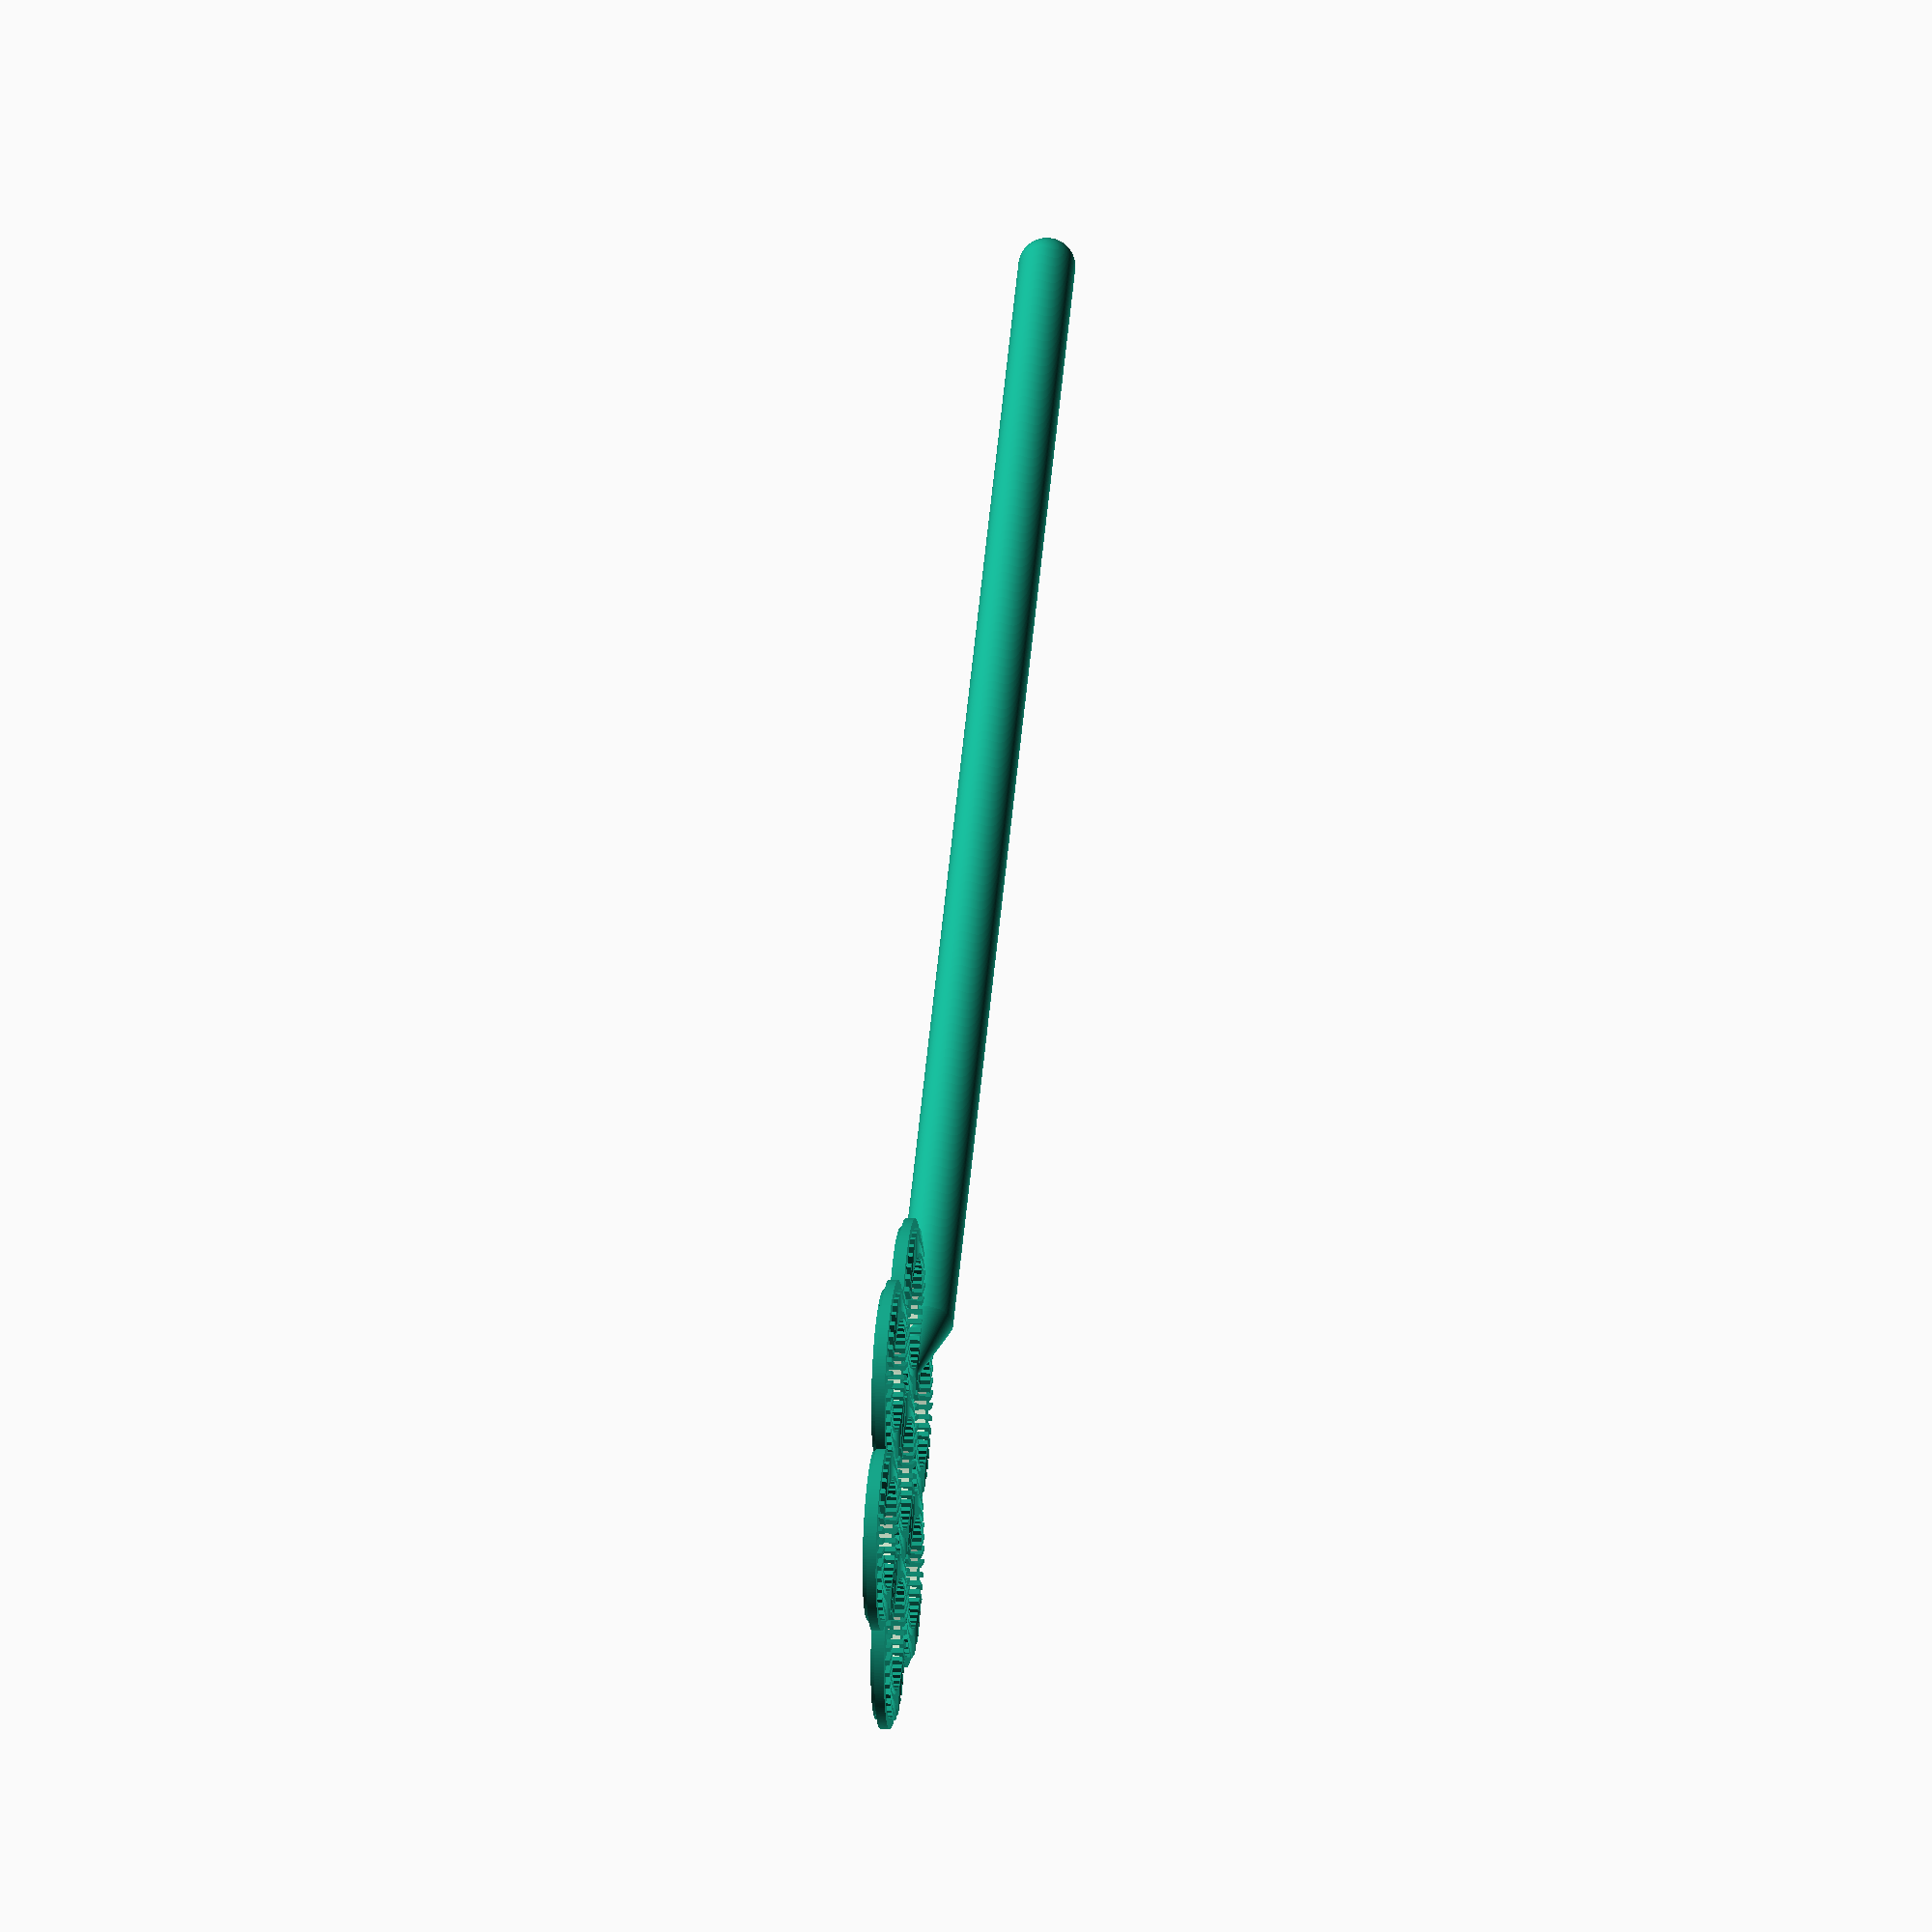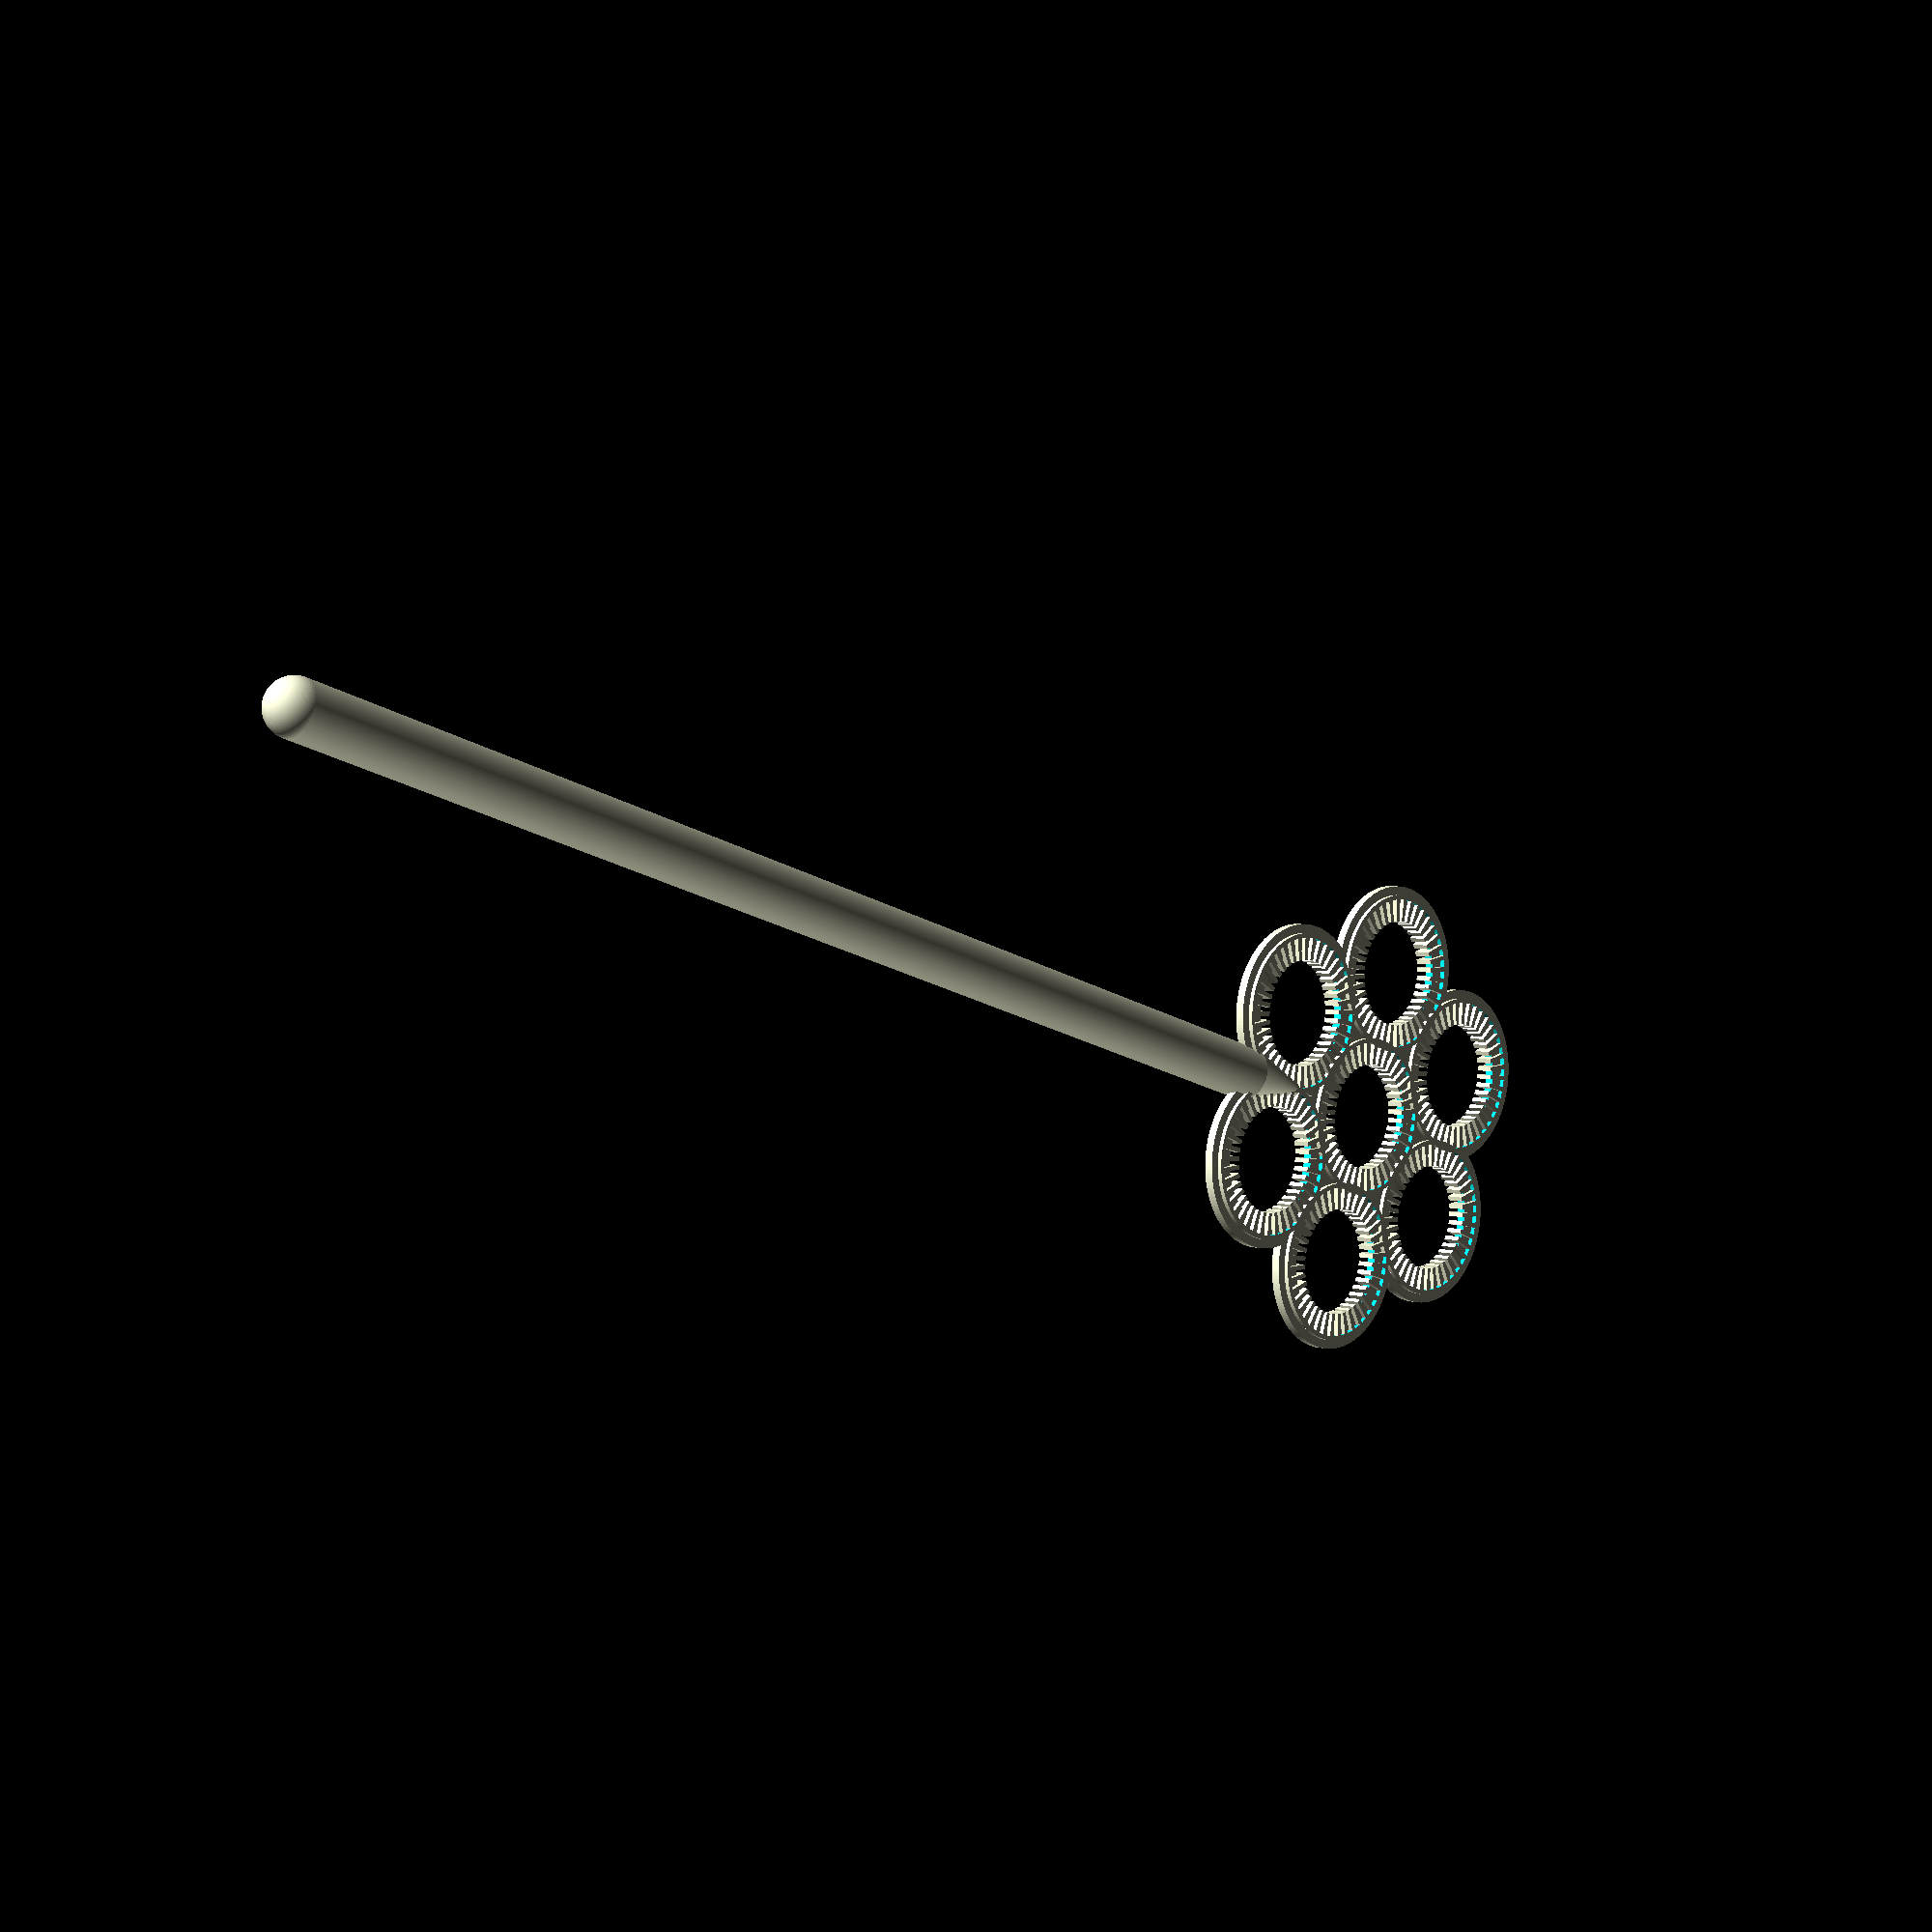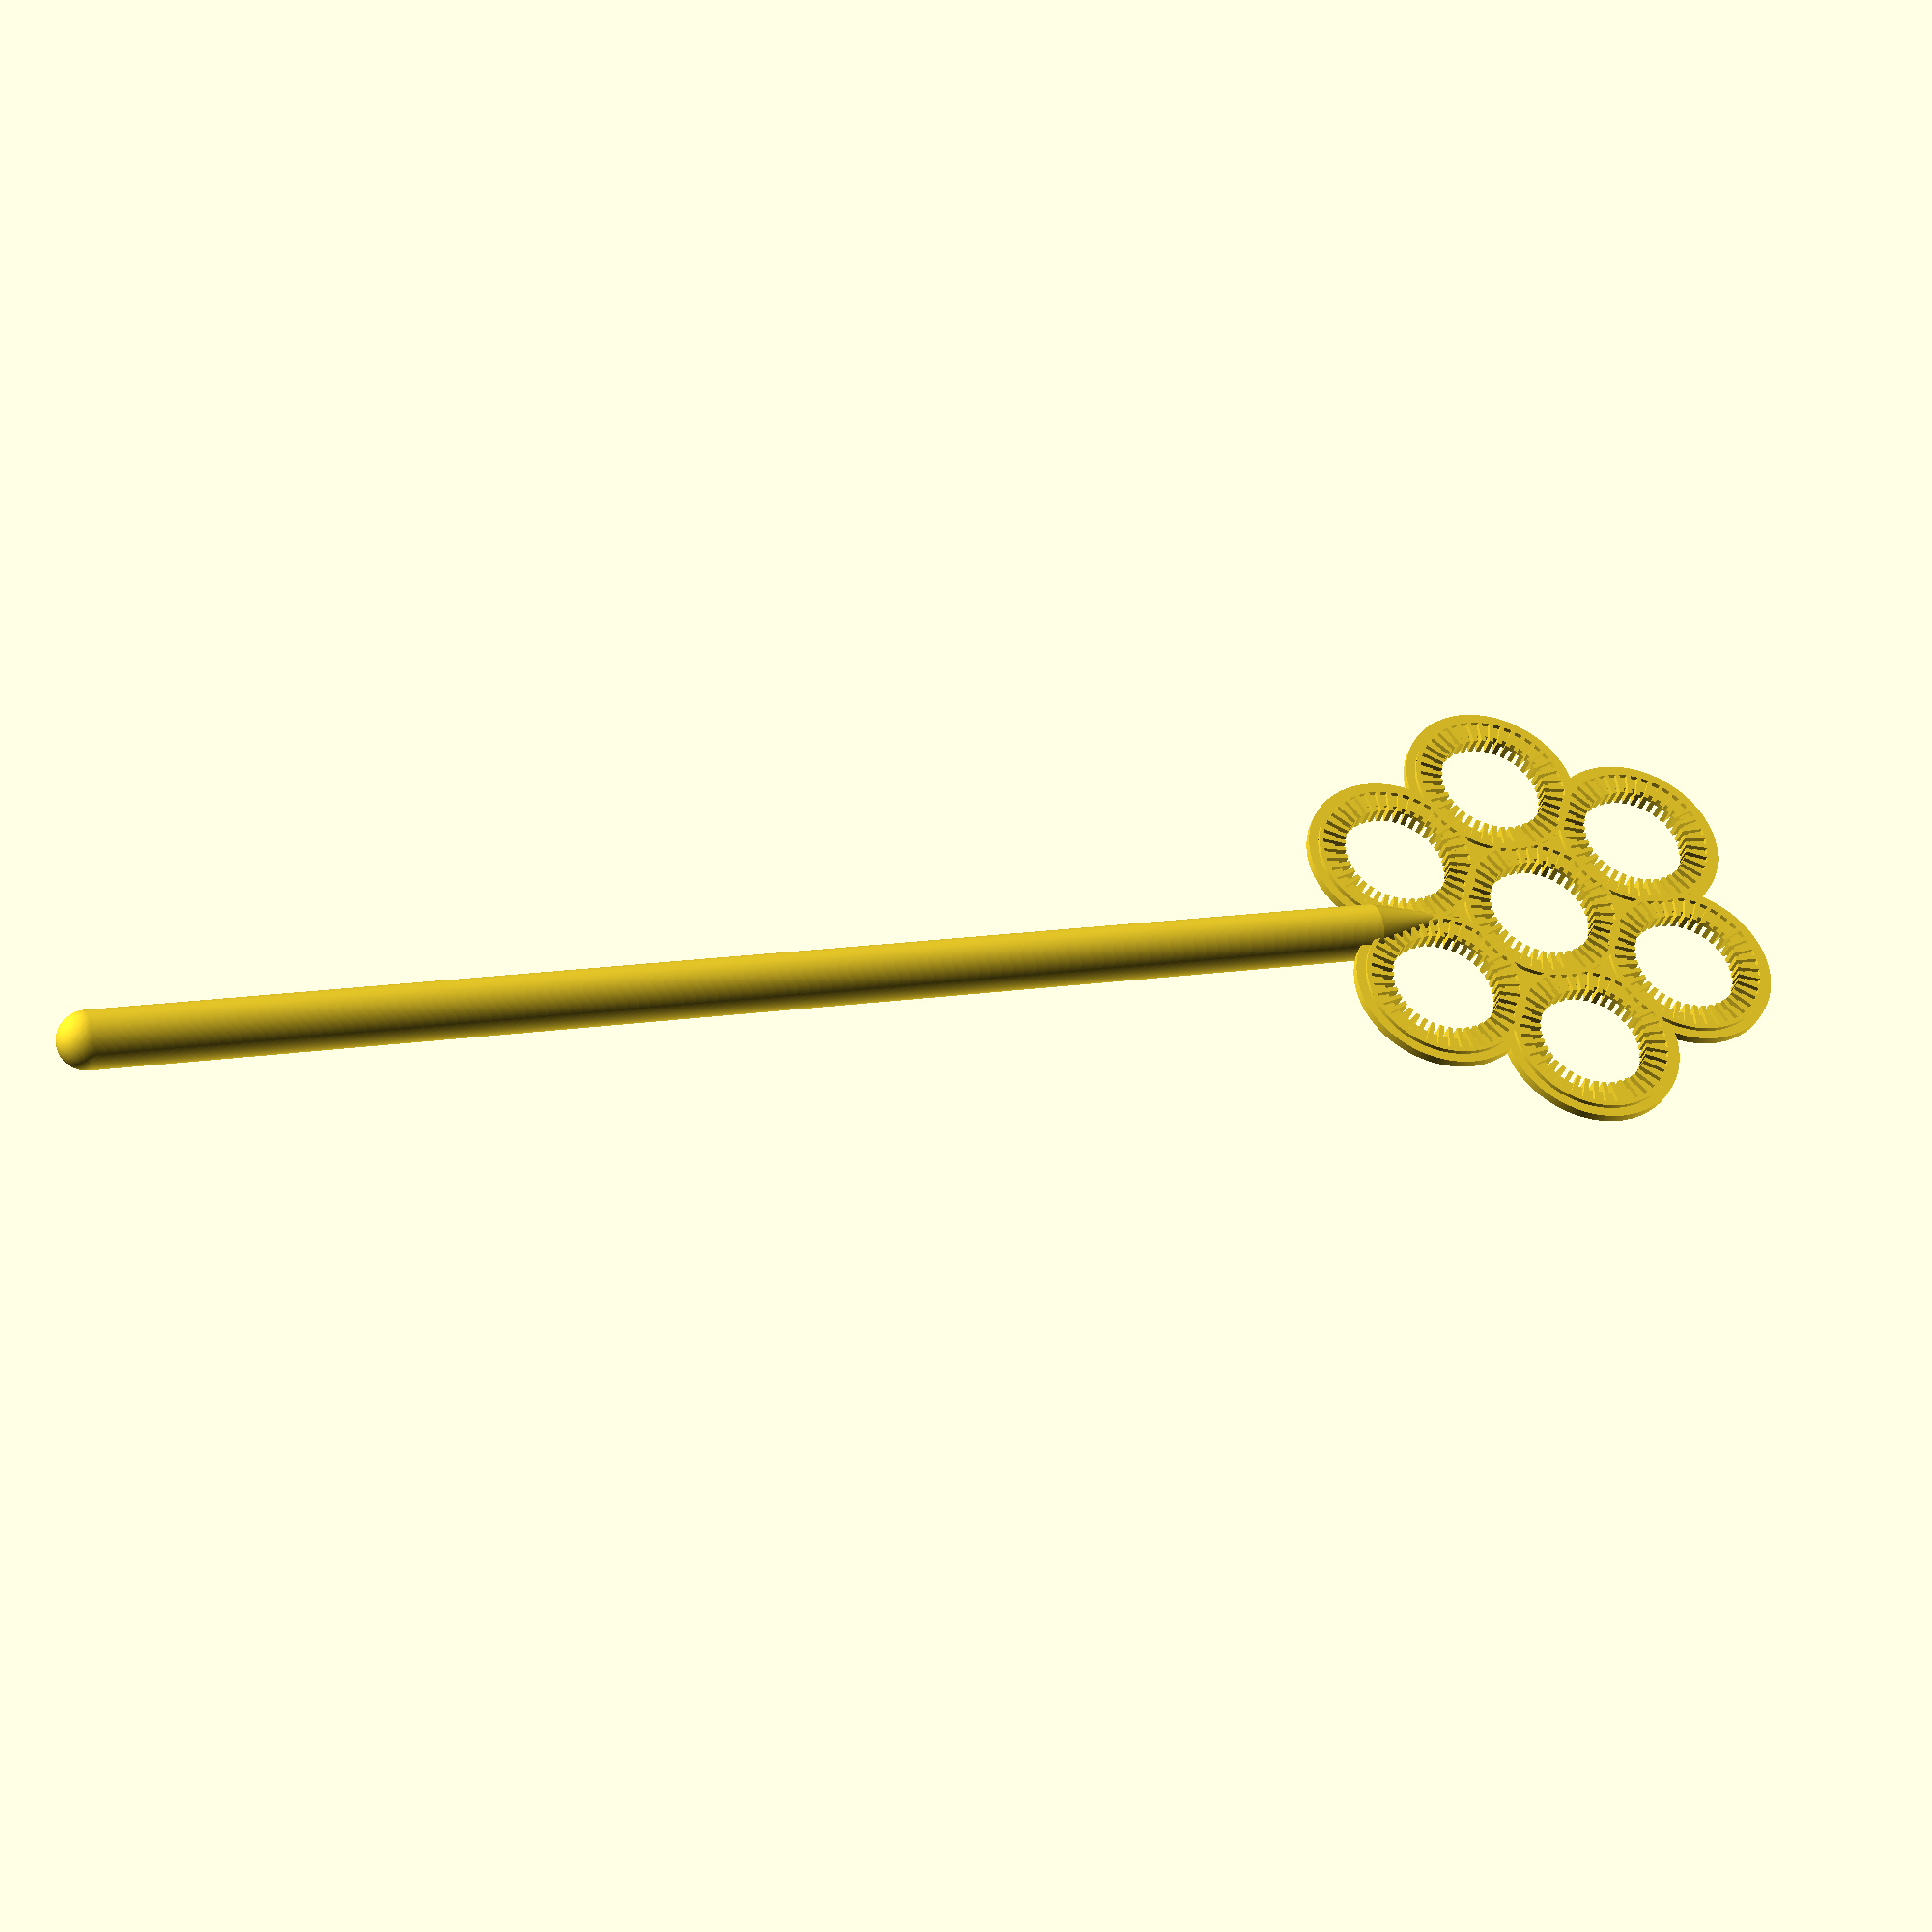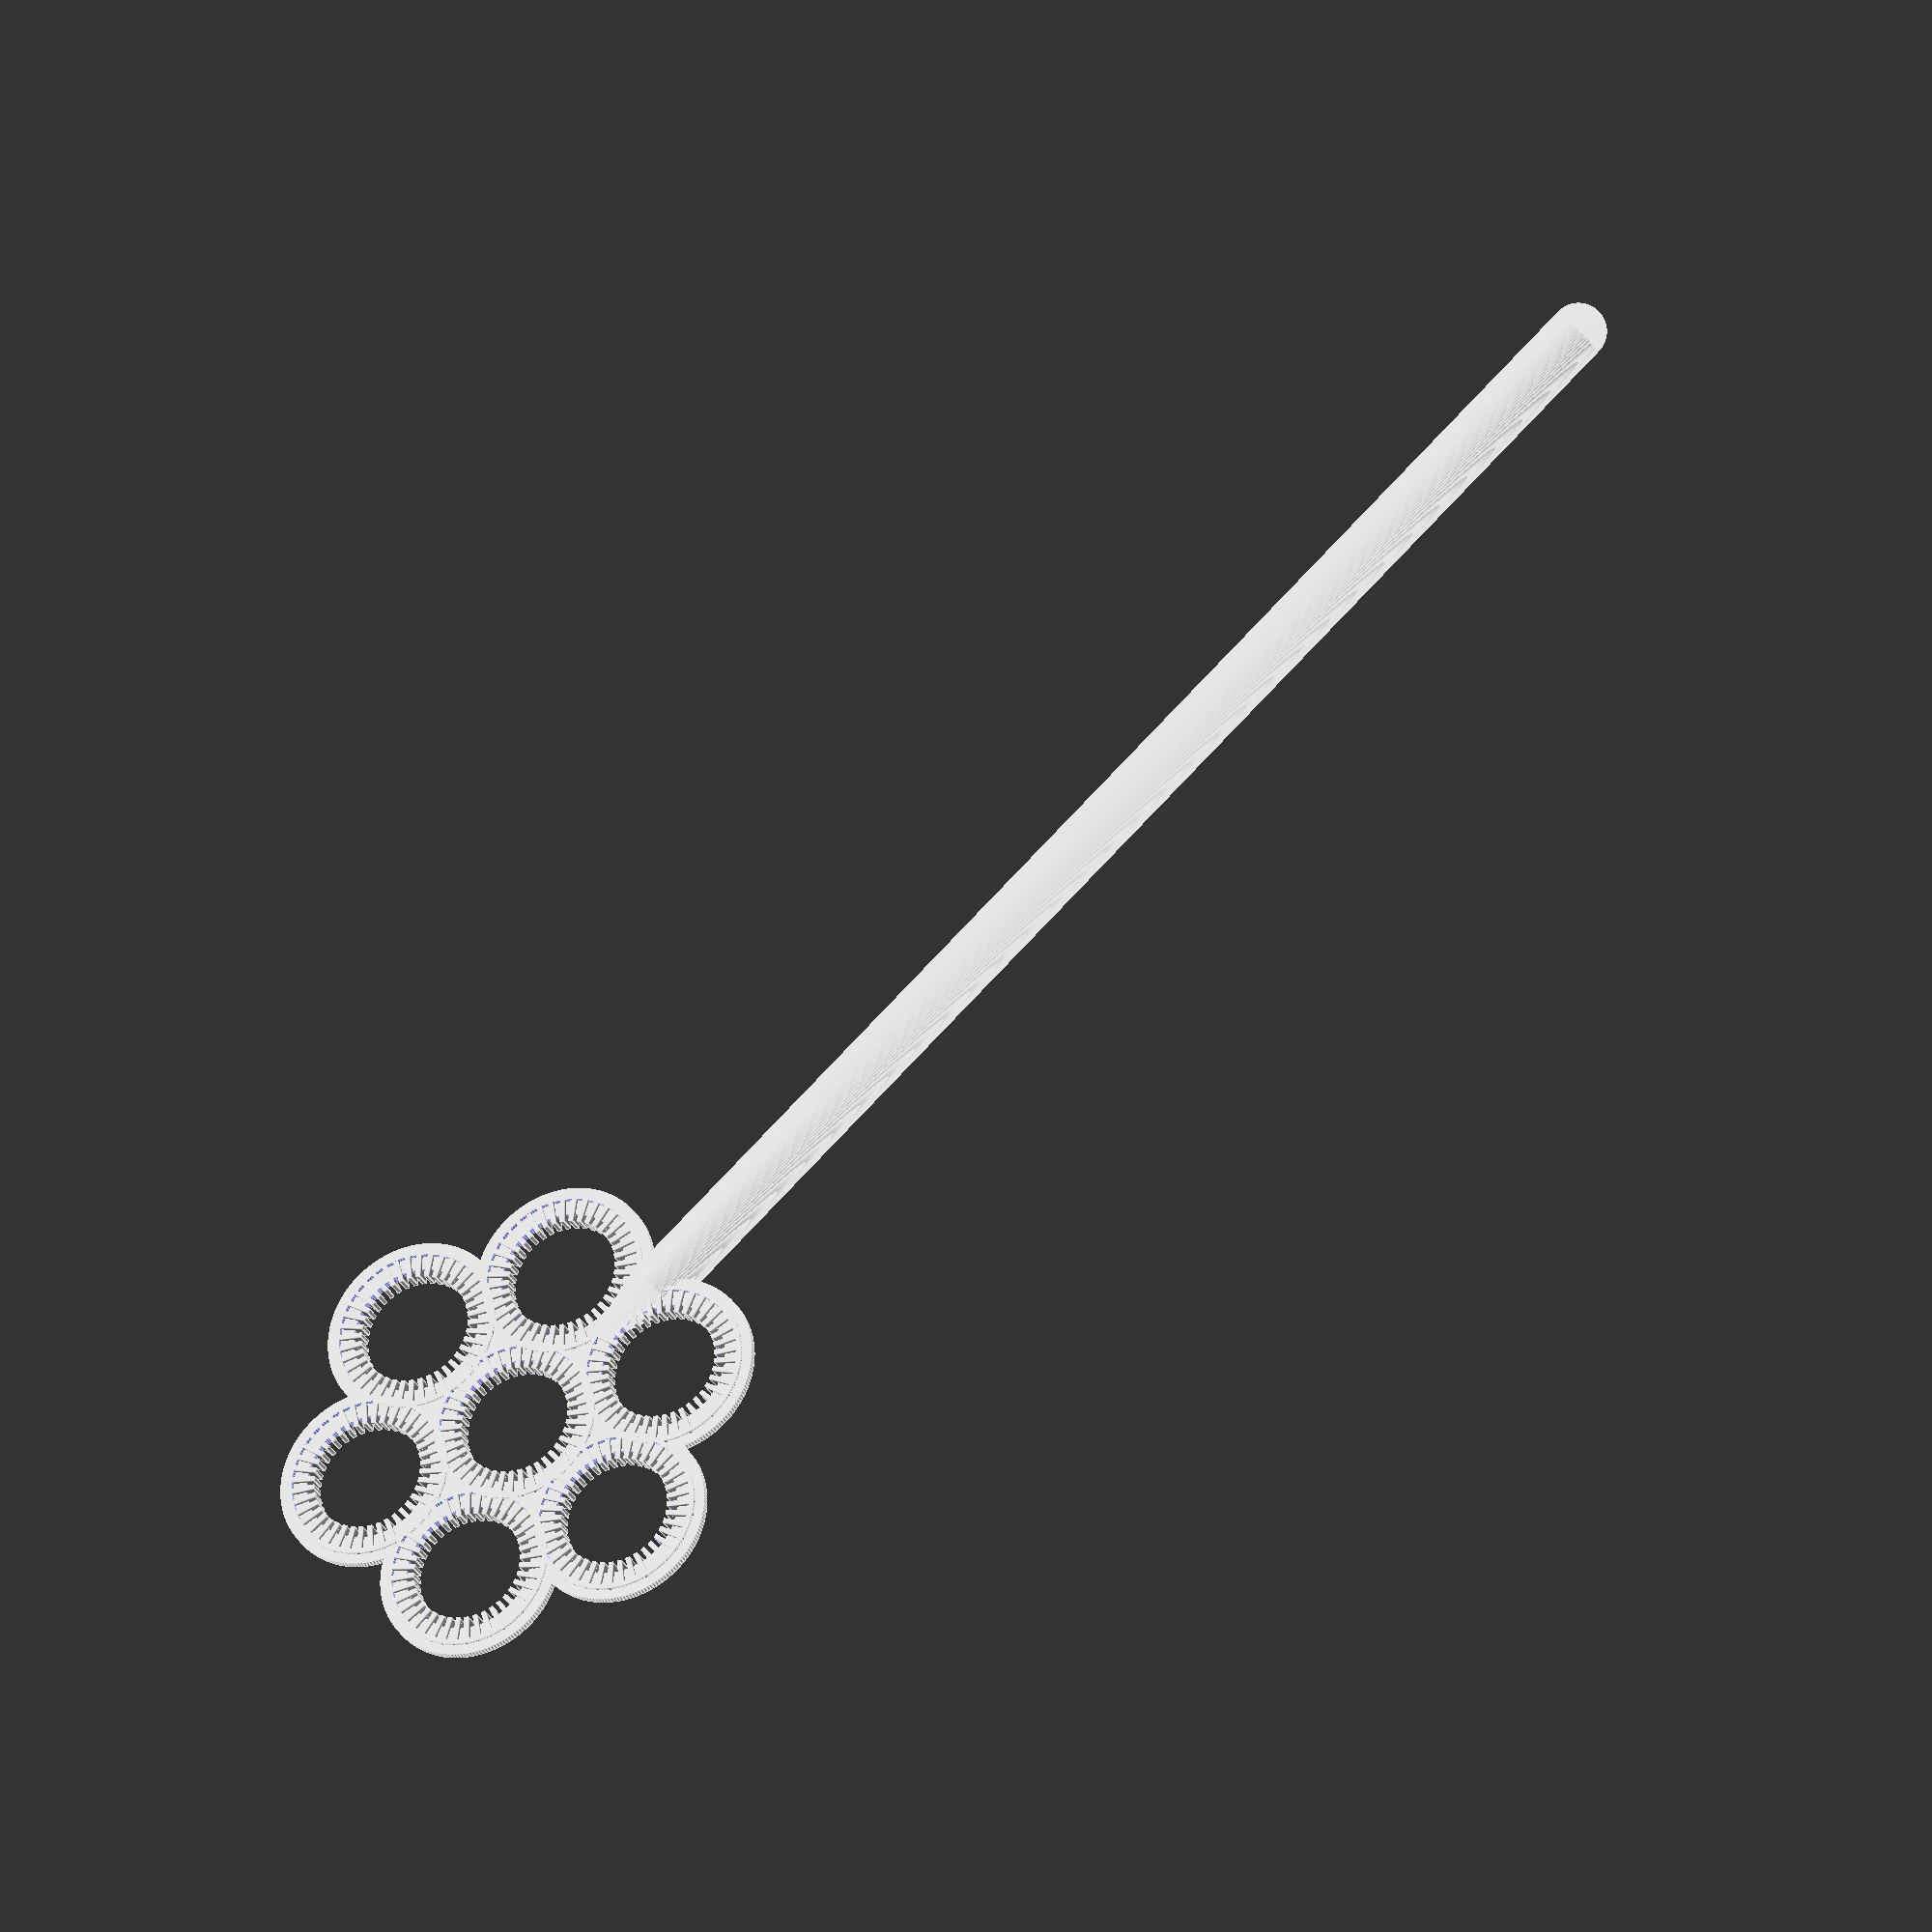
<openscad>
$fn=180;  // I see no reason to have poorly done arcs in here.

module head(r=10, w=3) {
    blowthrough(hole_radius=r-w, cylinder_width=w);
    for(i = [0 : 6]) {
        rotate(i * 60) blowthrough(2*r-w, hole_radius=r-w, cylinder_width=w);
    }
}

module blowthrough (x=0, y=0, inner_height=1, hole_radius=7, cylinder_width=3,
                    fan_height=0.5, fan_width=0.5, fan_indent=1, fans=40) {
    translate([x, y]) {
        cylinder_with_a_hole(inner_height, hole_radius+cylinder_width,
                hole_radius);
        for(i = [0 : fans]) {
            rotate(i * 360/fans) 
                translate([hole_radius-fan_indent, -0.5*fan_width, -fan_height]) 
                    cube([cylinder_width, fan_width, inner_height+2*fan_height],
                            false);
        }
        adhesion_ring_outer_radius = hole_radius+cylinder_width-fan_indent;
        translate([0, 0, -fan_height])
            cylinder_with_a_hole(fan_width, adhesion_ring_outer_radius,
                    adhesion_ring_outer_radius-fan_width);
    }
}

module handle(length=140, radius=3, offs=20, cone_height=10, fan_height=1.5) {
    rotate([90, 0, 0]) {
        translate([0, radius-fan_height, offs]) {
            cylinder(length, radius, radius);
            translate([0, 0, length]) sphere(radius);
            oblique_cone(-cone_height, radius, 0, -radius+fan_height);
        }
    }
}

module cylinder_with_a_hole(h, ro, ri) {
    difference() {
        cylinder(h, ro, ro);
        cylinder(3*h, ri, ri, true);
    }
}

module oblique_cone(h, r, x, y) {
    points = concat(
            [for(i=[0:$fn-1]) [r*sin(360*i/$fn), r*cos(360*i/$fn), 0]],
            [[x,y,h]]);
    faces = concat(
            [for(i=[0:$fn-2]) [i, i+1, $fn]],
            [[$fn-1, $fn, 0]],
            [[for(i=[0:$fn-1]) i]]);
    polyhedron(points=points, faces=faces);
}

head();
handle();

</openscad>
<views>
elev=336.2 azim=241.2 roll=276.0 proj=o view=wireframe
elev=356.1 azim=252.4 roll=134.1 proj=p view=solid
elev=36.0 azim=285.8 roll=165.5 proj=p view=solid
elev=26.2 azim=131.6 roll=201.9 proj=o view=edges
</views>
